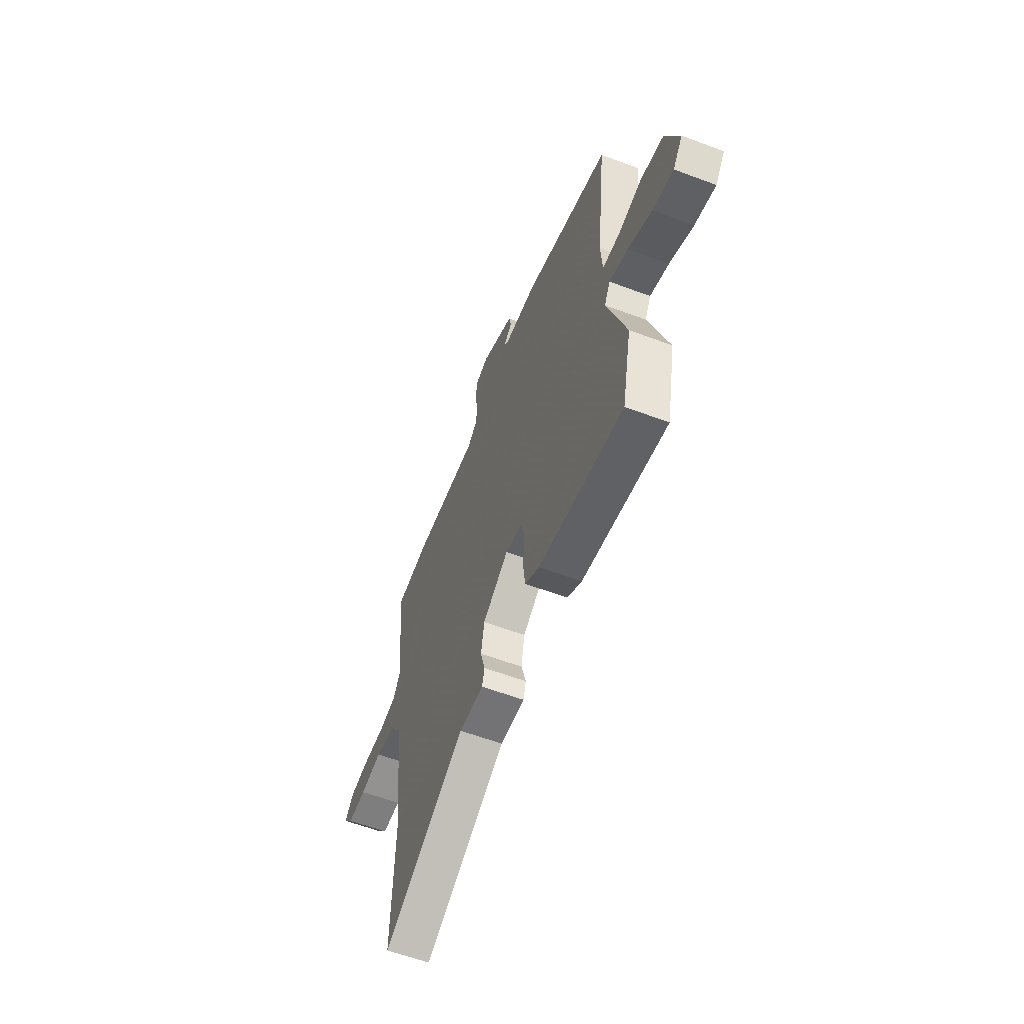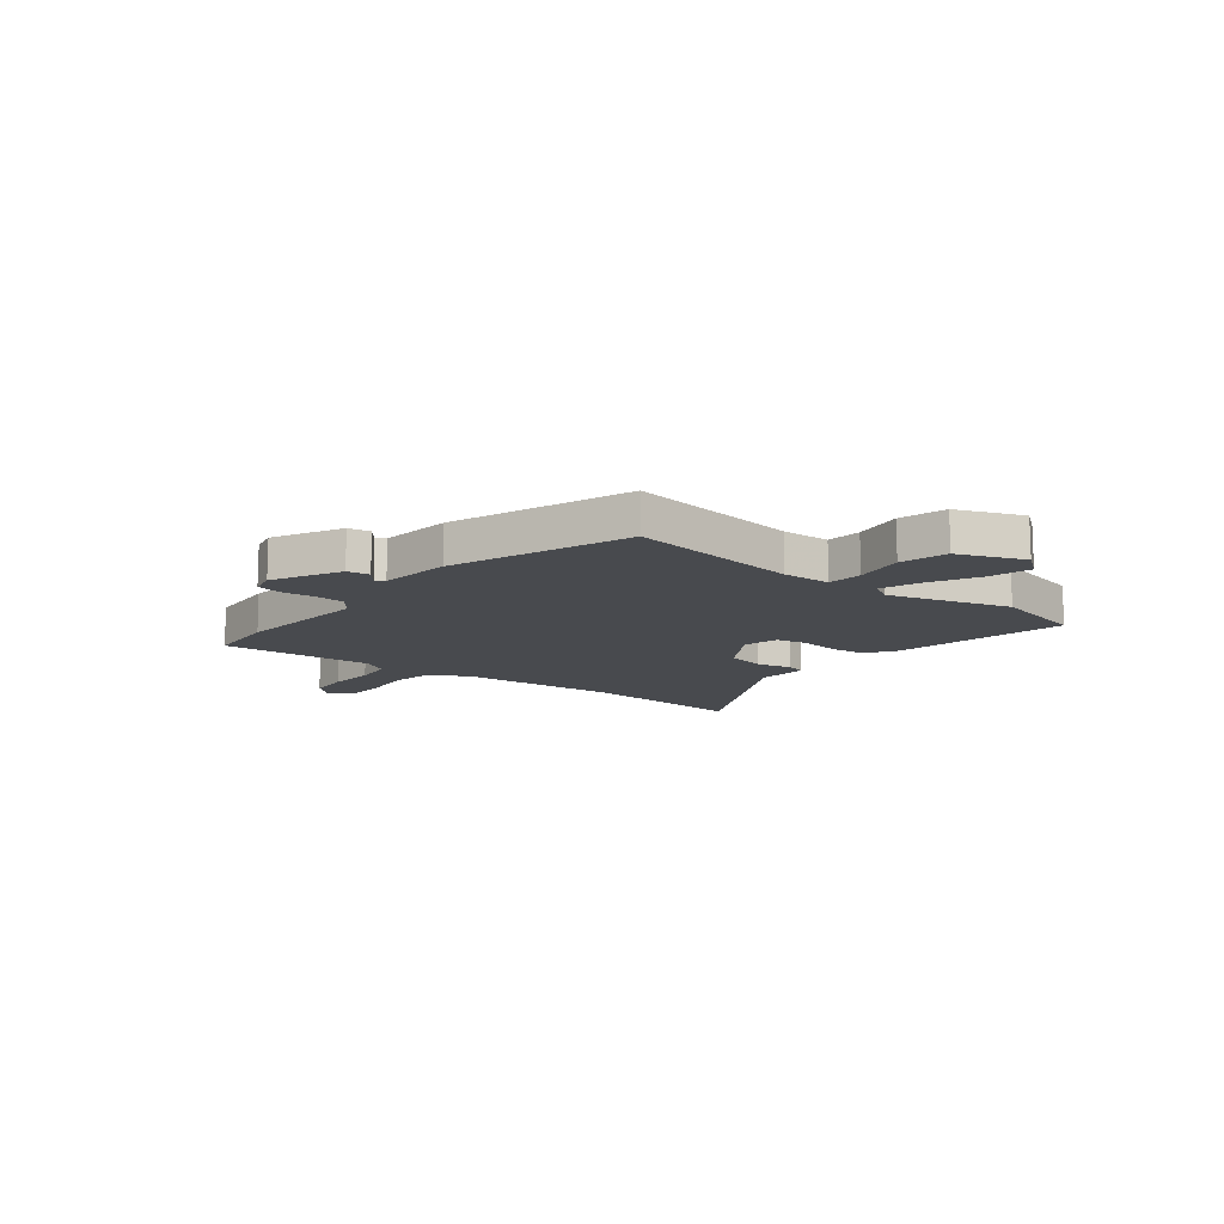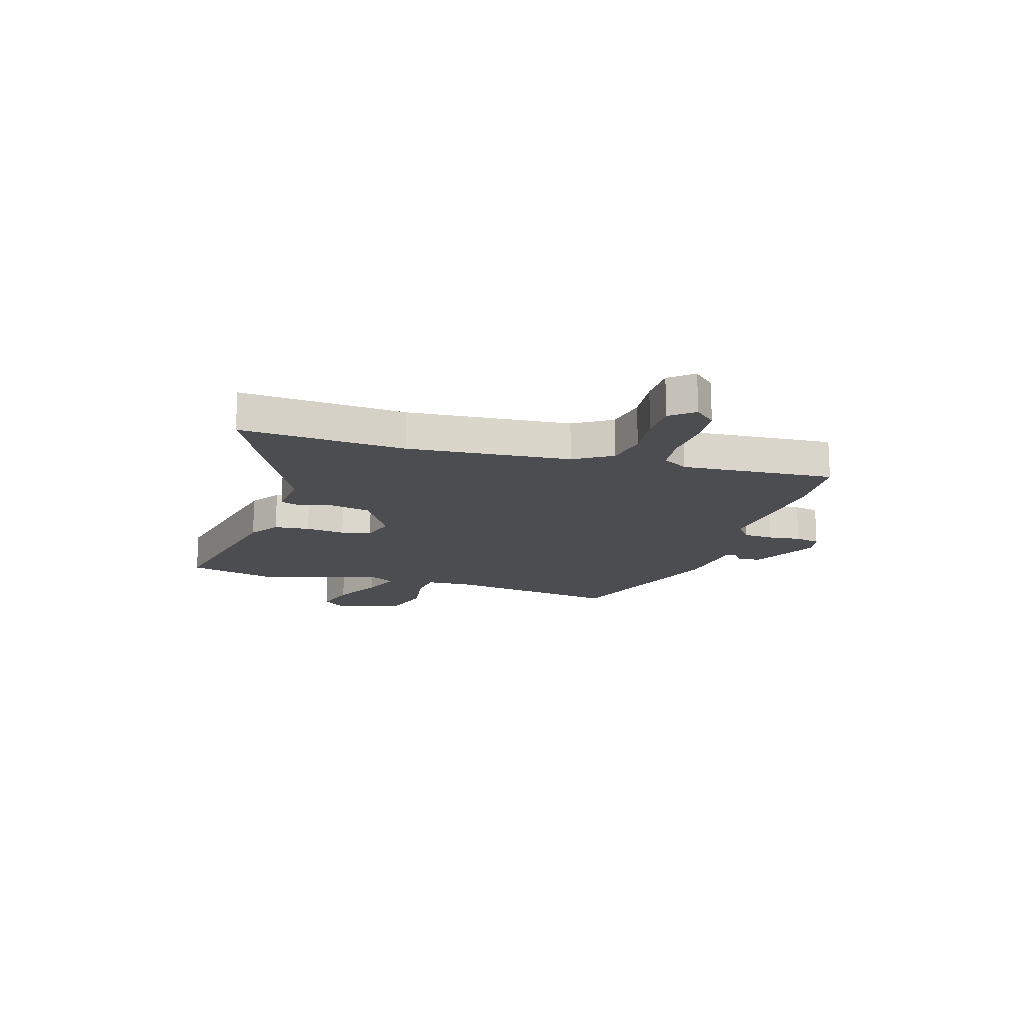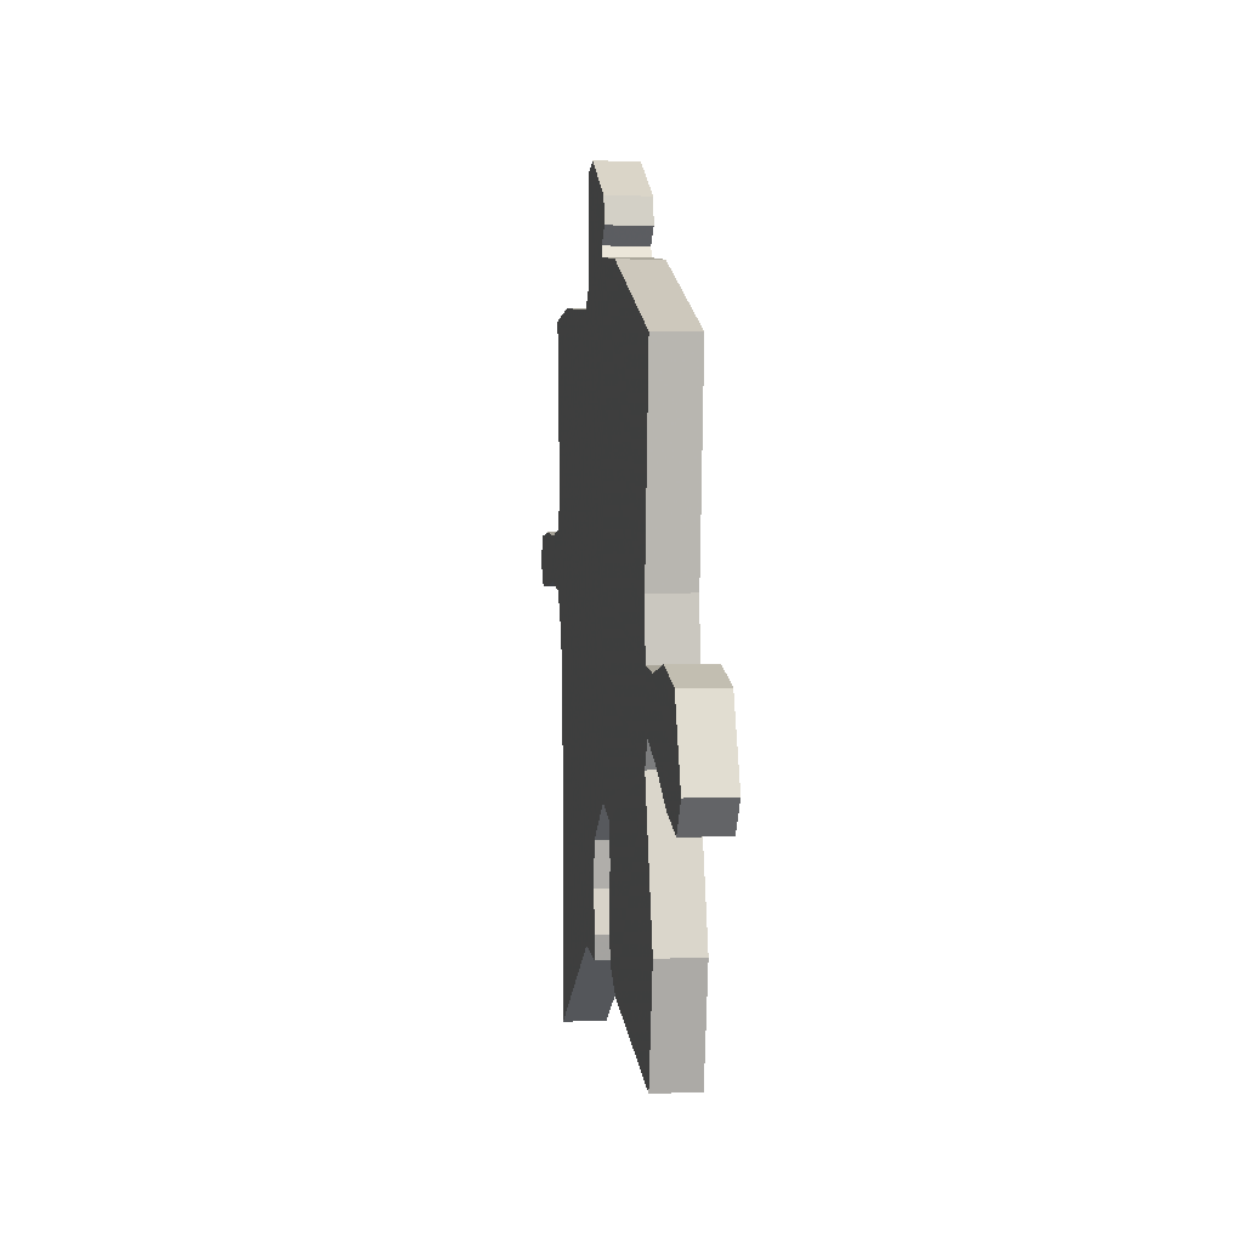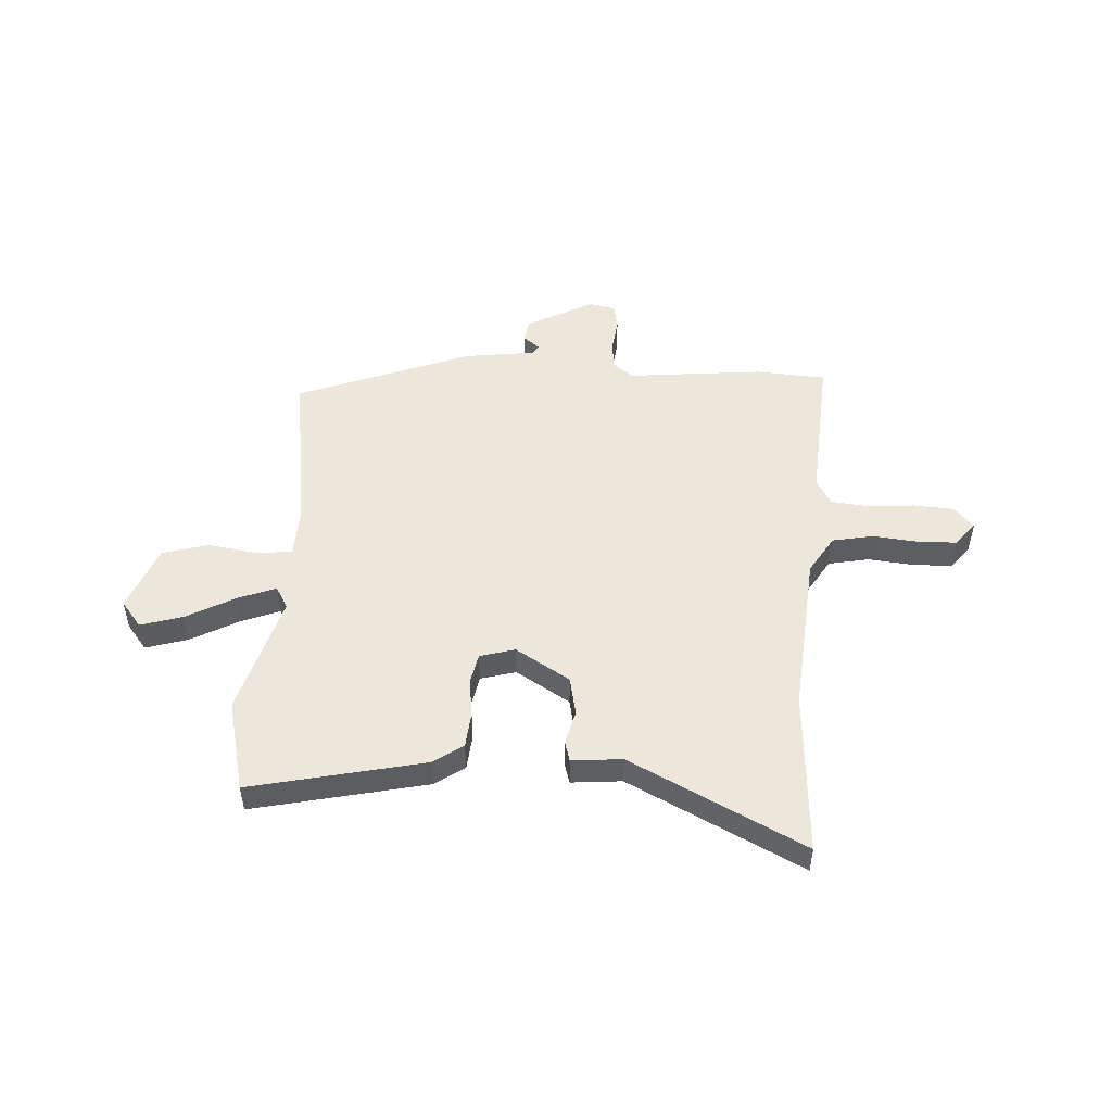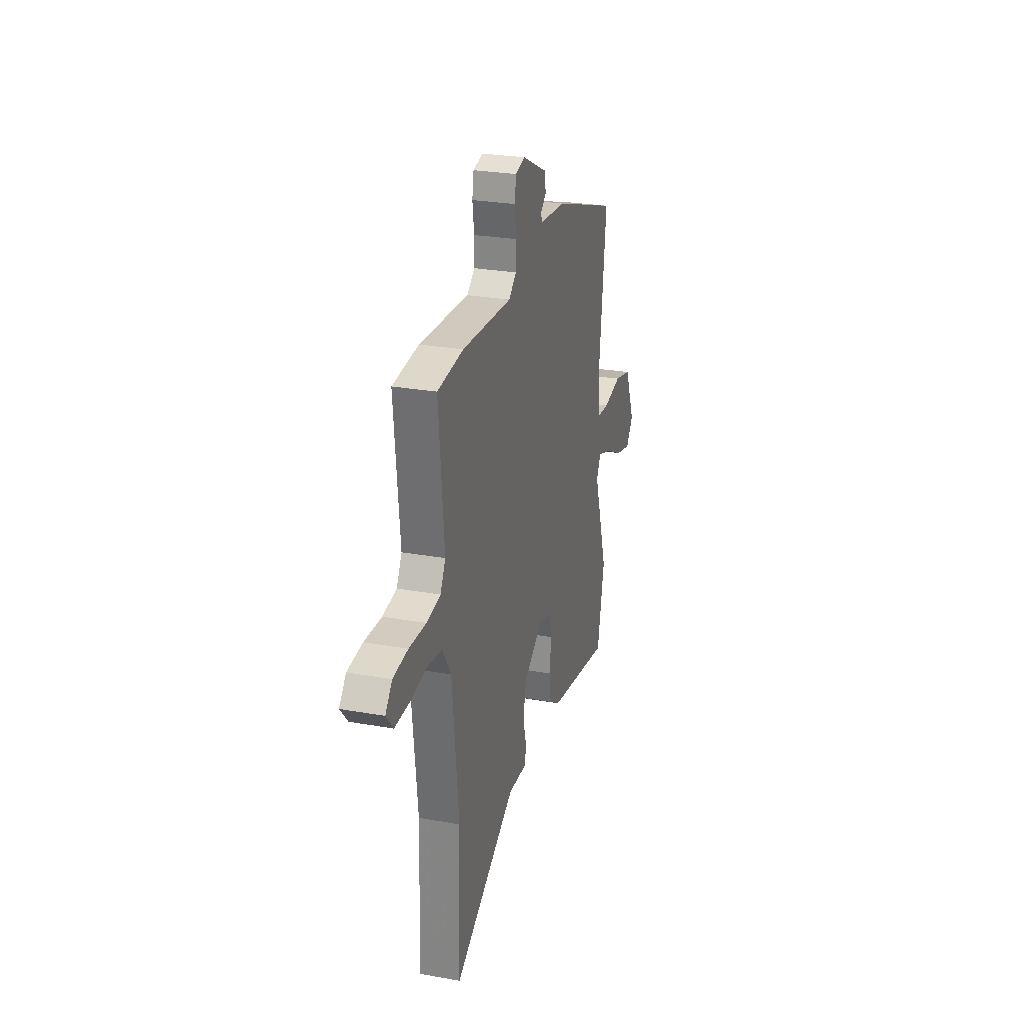
<metadata>
{"format":"obj","ext":"obj","renderer":"f3d","projection":"perspective","resolution":1024,"background":"white","views":[{"elev":-59.4,"azim":68.9,"up":"+Z"},{"elev":-12.8,"azim":50.6,"up":"+Y"},{"elev":-16.1,"azim":-108.2,"up":"+Y"},{"elev":2.5,"azim":82.6,"up":"+Z"},{"elev":50.4,"azim":-178.2,"up":"+Y"},{"elev":27.0,"azim":-74.5,"up":"+Z"}]}
</metadata>
<code>
v 0.528 0.07 -0.365
v 0.491 0.07 -0.542
v 0.16 0.07 -0.478
v 0.103 0.07 -0.441
v 0.095 0.07 -0.374
v 0.102 0.07 -0.299
v 0.089 0.07 -0.242
v 0.022 0.07 -0.225
v -0.079 0.07 -0.29
v -0.092 0.07 -0.364
v -0.074 0.07 -0.429
v -0.084 0.07 -0.467
v -0.18 0.07 -0.461
v -0.505 0.07 -0.636
v -0.494 0.07 -0.322
v -0.528 0.07 -0.015
v -0.574 0.07 0.056
v -0.652 0.07 0.069
v -0.738 0.07 0.058
v -0.812 0.07 0.058
v -0.849 0.07 0.102
v -0.814 0.07 0.143
v -0.737 0.07 0.15
v -0.649 0.07 0.145
v -0.577 0.07 0.155
v -0.55 0.07 0.204
v -0.578 0.07 0.493
v -0.444 0.07 0.505
v -0.186 0.07 0.486
v -0.147 0.07 0.518
v -0.145 0.07 0.574
v -0.154 0.07 0.636
v -0.146 0.07 0.683
v -0.097 0.07 0.695
v 0.032 0.07 0.631
v 0.04 0.07 0.589
v 0.009 0.07 0.563
v 0.02 0.07 0.546
v 0.155 0.07 0.532
v 0.49 0.07 0.414
v 0.453 0.07 0.087
v 0.459 0.07 -0.004
v 0.525 0.07 -0.01
v 0.62 0.07 0.007
v 0.709 0.07 -0.016
v 0.761 0.07 -0.14
v 0.724 0.07 -0.19
v 0.643 0.07 -0.168
v 0.551 0.07 -0.121
v 0.478 0.07 -0.095
v 0.455 0.07 -0.137
v 0.528 0 -0.365
v 0.491 0 -0.542
v 0.16 0 -0.478
v 0.103 0 -0.441
v 0.095 0 -0.374
v 0.102 0 -0.299
v 0.089 0 -0.242
v 0.022 0 -0.225
v -0.079 0 -0.29
v -0.092 0 -0.364
v -0.074 0 -0.429
v -0.084 0 -0.467
v -0.18 0 -0.461
v -0.505 0 -0.636
v -0.494 0 -0.322
v -0.528 0 -0.015
v -0.574 0 0.056
v -0.652 0 0.069
v -0.738 0 0.058
v -0.812 0 0.058
v -0.849 0 0.102
v -0.814 0 0.143
v -0.737 0 0.15
v -0.649 0 0.145
v -0.577 0 0.155
v -0.55 0 0.204
v -0.578 0 0.493
v -0.444 0 0.505
v -0.186 0 0.486
v -0.147 0 0.518
v -0.145 0 0.574
v -0.154 0 0.636
v -0.146 0 0.683
v -0.097 0 0.695
v 0.032 0 0.631
v 0.04 0 0.589
v 0.009 0 0.563
v 0.02 0 0.546
v 0.155 0 0.532
v 0.49 0 0.414
v 0.453 0 0.087
v 0.459 0 -0.004
v 0.525 0 -0.01
v 0.62 0 0.007
v 0.709 0 -0.016
v 0.761 0 -0.14
v 0.724 0 -0.19
v 0.643 0 -0.168
v 0.551 0 -0.121
v 0.478 0 -0.095
v 0.455 0 -0.137
f 46 47 48 49
f 46 49 50
f 43 44 45 46
f 42 43 46 50
f 38 39 40 41
f 38 41 42
f 34 35 36 37
f 34 37 38
f 31 32 33 34
f 30 31 34 38
f 29 30 38 42
f 26 27 28 29
f 25 26 29 42
f 21 22 23 24
f 18 19 20 21
f 17 18 21 24
f 13 14 15
f 13 15 16
f 10 11 12 13
f 9 10 13 16
f 8 9 16 17
f 3 4 5 6
f 3 6 7
f 51 1 2 3
f 51 3 7
f 25 42 50 51
f 17 24 25 51
f 7 8 17 51
f 100 99 98 97
f 101 100 97
f 97 96 95 94
f 101 97 94 93
f 92 91 90 89
f 93 92 89
f 88 87 86 85
f 89 88 85
f 85 84 83 82
f 89 85 82 81
f 93 89 81 80
f 80 79 78 77
f 93 80 77 76
f 75 74 73 72
f 72 71 70 69
f 75 72 69 68
f 66 65 64
f 67 66 64
f 64 63 62 61
f 67 64 61 60
f 68 67 60 59
f 57 56 55 54
f 58 57 54
f 54 53 52 102
f 58 54 102
f 102 101 93 76
f 102 76 75 68
f 102 68 59 58
f 1 52 53 2
f 2 53 54 3
f 3 54 55 4
f 4 55 56 5
f 5 56 57 6
f 6 57 58 7
f 7 58 59 8
f 8 59 60 9
f 9 60 61 10
f 10 61 62 11
f 11 62 63 12
f 12 63 64 13
f 13 64 65 14
f 14 65 66 15
f 15 66 67 16
f 16 67 68 17
f 17 68 69 18
f 18 69 70 19
f 19 70 71 20
f 20 71 72 21
f 21 72 73 22
f 22 73 74 23
f 23 74 75 24
f 24 75 76 25
f 25 76 77 26
f 26 77 78 27
f 27 78 79 28
f 28 79 80 29
f 29 80 81 30
f 30 81 82 31
f 31 82 83 32
f 32 83 84 33
f 33 84 85 34
f 34 85 86 35
f 35 86 87 36
f 36 87 88 37
f 37 88 89 38
f 38 89 90 39
f 39 90 91 40
f 40 91 92 41
f 41 92 93 42
f 42 93 94 43
f 43 94 95 44
f 44 95 96 45
f 45 96 97 46
f 46 97 98 47
f 47 98 99 48
f 48 99 100 49
f 49 100 101 50
f 50 101 102 51
f 51 102 52 1

</code>
